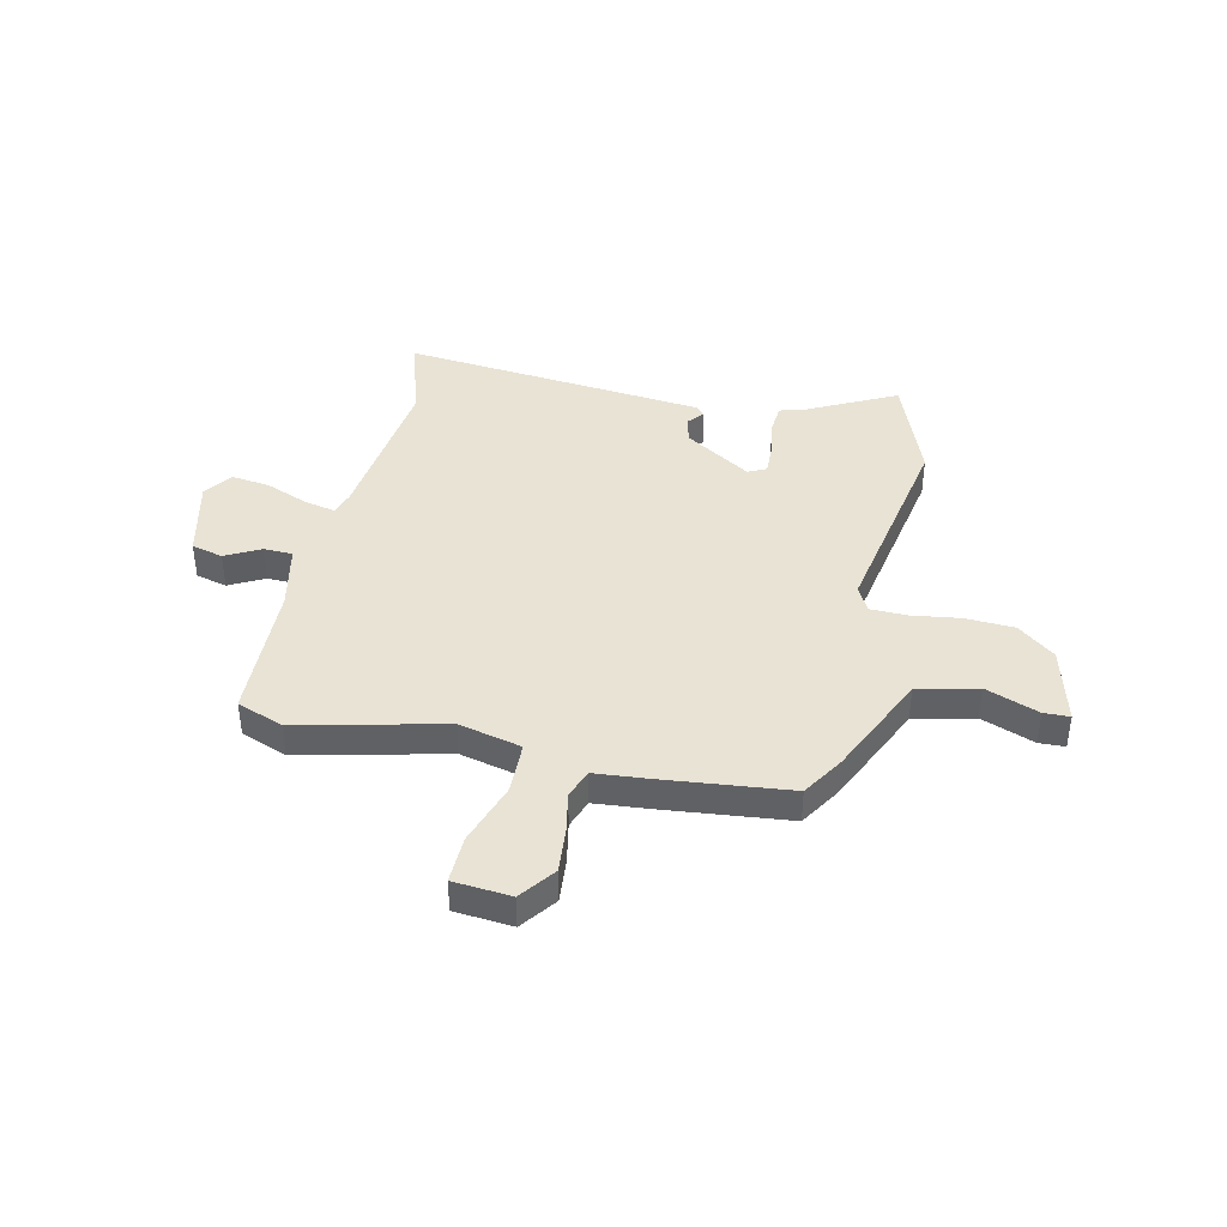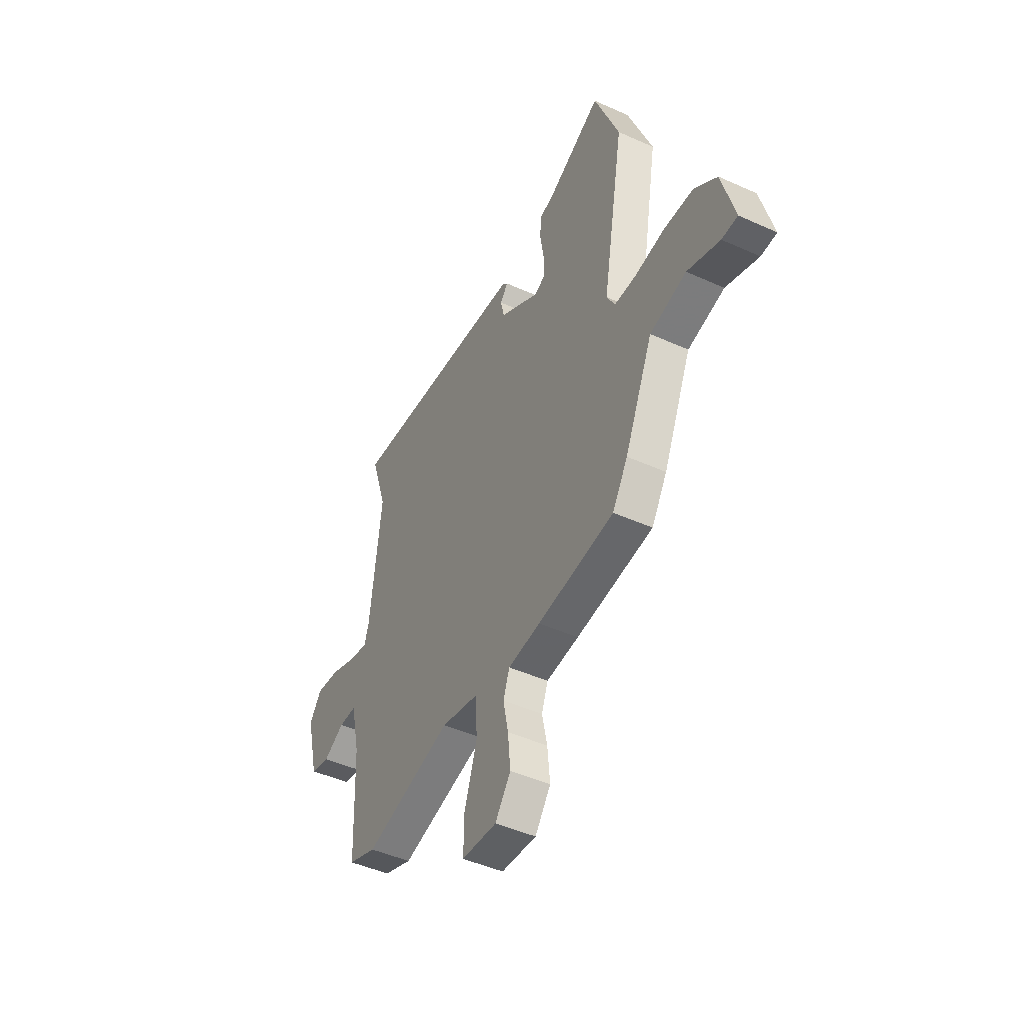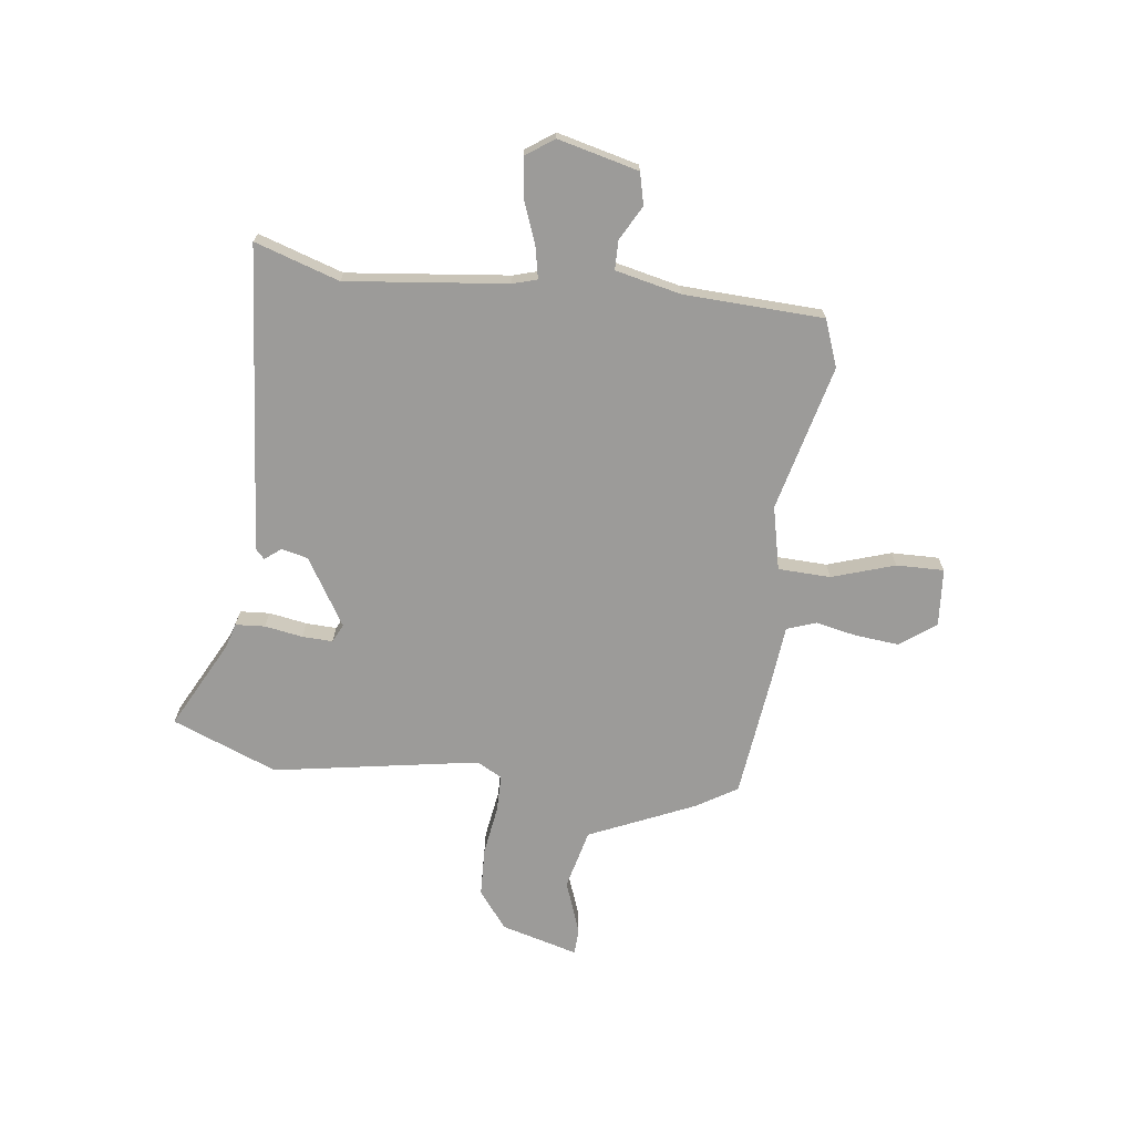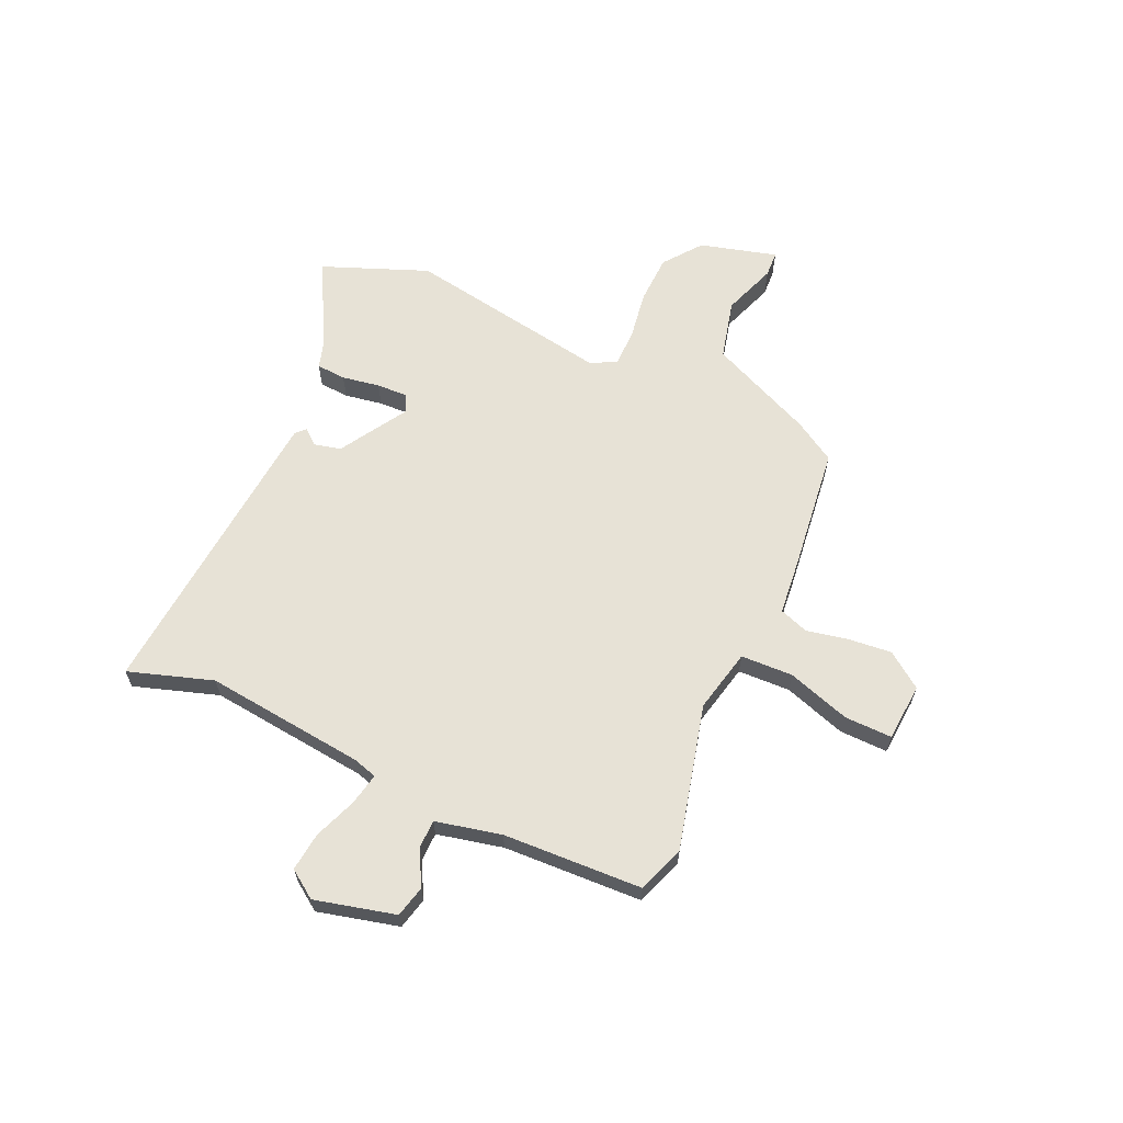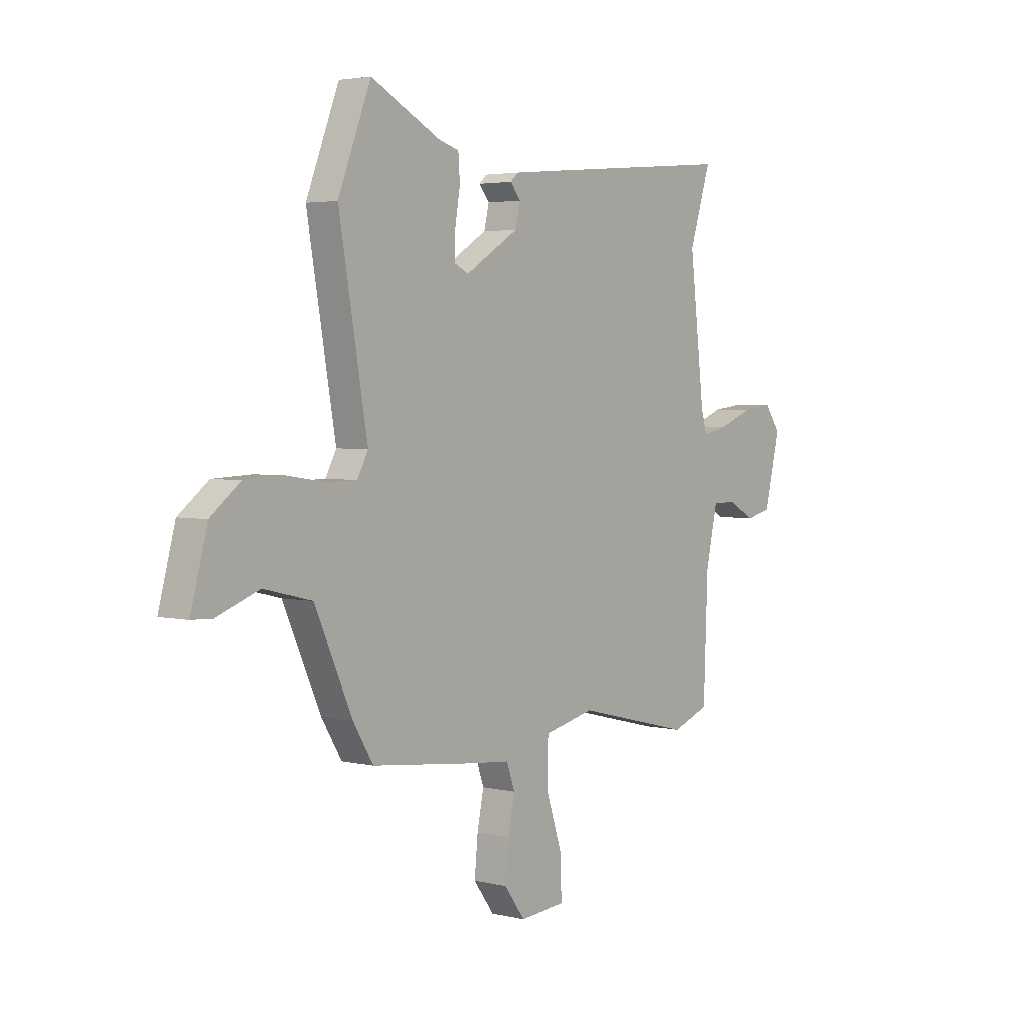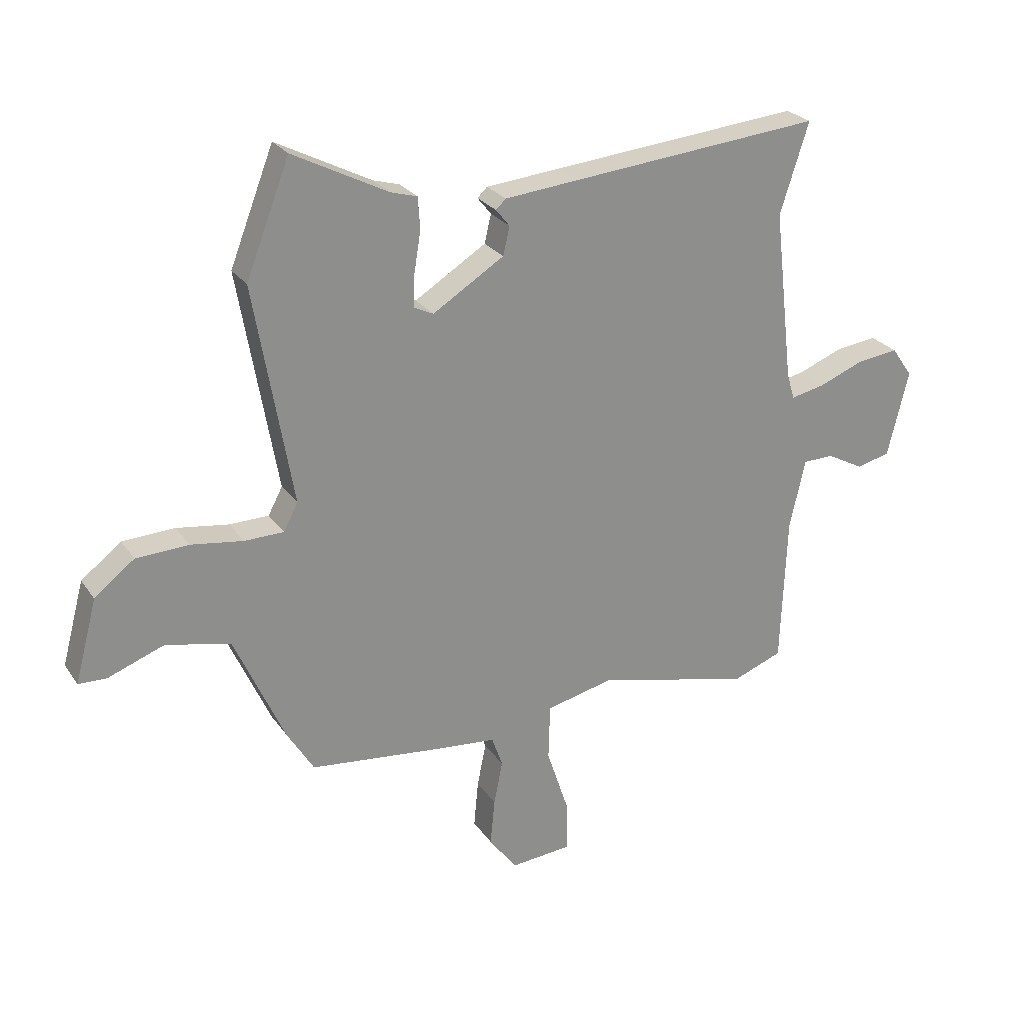
<metadata>
{"format":"obj","ext":"obj","renderer":"f3d","projection":"perspective","resolution":1024,"background":"white","views":[{"elev":41.1,"azim":-167.0,"up":"+Y"},{"elev":-46.2,"azim":-117.3,"up":"+Z"},{"elev":-69.9,"azim":82.5,"up":"+Y"},{"elev":63.2,"azim":114.0,"up":"+Y"},{"elev":3.4,"azim":-51.3,"up":"+Z"},{"elev":25.6,"azim":-26.7,"up":"+Z"}]}
</metadata>
<code>
v 0.518 0.07 0.557
v 0.466 0.07 0.394
v 0.502 0.07 0.084
v 0.516 0.07 0.037
v 0.578 0.07 0.05
v 0.66 0.07 0.082
v 0.735 0.07 0.091
v 0.773 0.07 0.037
v 0.735 0.07 -0.119
v 0.674 0.07 -0.134
v 0.607 0.07 -0.098
v 0.551 0.07 -0.099
v 0.523 0.07 -0.226
v 0.513 0.07 -0.495
v 0.423 0.07 -0.529
v 0.141 0.07 -0.46
v 0.019 0.07 -0.488
v 0.016 0.07 -0.589
v 0.056 0.07 -0.71
v 0.058 0.07 -0.802
v -0.054 0.07 -0.811
v -0.104 0.07 -0.743
v -0.096 0.07 -0.658
v -0.08 0.07 -0.579
v -0.1 0.07 -0.523
v -0.204 0.07 -0.513
v -0.449 0.07 -0.485
v -0.498 0.07 -0.405
v -0.588 0.07 -0.204
v -0.704 0.07 -0.176
v -0.807 0.07 -0.214
v -0.857 0.07 -0.212
v -0.817 0.07 -0.063
v -0.745 0.07 -0.007
v -0.65 0.07 -0.003
v -0.556 0.07 -0.017
v -0.485 0.07 -0.016
v -0.459 0.07 0.033
v -0.528 0.07 0.429
v -0.449 0.07 0.632
v -0.278 0.07 0.544
v -0.23 0.07 0.53
v -0.226 0.07 0.473
v -0.238 0.07 0.4
v -0.24 0.07 0.341
v -0.205 0.07 0.324
v -0.076 0.07 0.404
v -0.064 0.07 0.455
v -0.089 0.07 0.486
v -0.071 0.07 0.503
v 0.068 0.07 0.516
v 0.518 0 0.557
v 0.466 0 0.394
v 0.502 0 0.084
v 0.516 0 0.037
v 0.578 0 0.05
v 0.66 0 0.082
v 0.735 0 0.091
v 0.773 0 0.037
v 0.735 0 -0.119
v 0.674 0 -0.134
v 0.607 0 -0.098
v 0.551 0 -0.099
v 0.523 0 -0.226
v 0.513 0 -0.495
v 0.423 0 -0.529
v 0.141 0 -0.46
v 0.019 0 -0.488
v 0.016 0 -0.589
v 0.056 0 -0.71
v 0.058 0 -0.802
v -0.054 0 -0.811
v -0.104 0 -0.743
v -0.096 0 -0.658
v -0.08 0 -0.579
v -0.1 0 -0.523
v -0.204 0 -0.513
v -0.449 0 -0.485
v -0.498 0 -0.405
v -0.588 0 -0.204
v -0.704 0 -0.176
v -0.807 0 -0.214
v -0.857 0 -0.212
v -0.817 0 -0.063
v -0.745 0 -0.007
v -0.65 0 -0.003
v -0.556 0 -0.017
v -0.485 0 -0.016
v -0.459 0 0.033
v -0.528 0 0.429
v -0.449 0 0.632
v -0.278 0 0.544
v -0.23 0 0.53
v -0.226 0 0.473
v -0.238 0 0.4
v -0.24 0 0.341
v -0.205 0 0.324
v -0.076 0 0.404
v -0.064 0 0.455
v -0.089 0 0.486
v -0.071 0 0.503
v 0.068 0 0.516
f 48 49 50 51
f 47 48 51 1
f 46 47 1 2
f 41 42 43 44
f 41 44 45
f 38 39 40 41
f 38 41 45
f 37 38 45 46
f 33 34 35 36
f 33 36 37
f 30 31 32 33
f 29 30 33 37
f 25 26 27 28
f 25 28 29 37
f 21 22 23 24
f 19 20 21 24
f 18 19 24 25
f 17 18 25 37
f 13 14 15 16
f 12 13 16 17
f 8 9 10 11
f 8 11 12
f 5 6 7 8
f 4 5 8 12
f 3 4 12 17
f 17 37 46
f 2 3 17 46
f 102 101 100 99
f 52 102 99 98
f 53 52 98 97
f 95 94 93 92
f 96 95 92
f 92 91 90 89
f 96 92 89
f 97 96 89 88
f 87 86 85 84
f 88 87 84
f 84 83 82 81
f 88 84 81 80
f 79 78 77 76
f 88 80 79 76
f 75 74 73 72
f 75 72 71 70
f 76 75 70 69
f 88 76 69 68
f 67 66 65 64
f 68 67 64 63
f 62 61 60 59
f 63 62 59
f 59 58 57 56
f 63 59 56 55
f 68 63 55 54
f 97 88 68
f 97 68 54 53
f 1 52 53 2
f 2 53 54 3
f 3 54 55 4
f 4 55 56 5
f 5 56 57 6
f 6 57 58 7
f 7 58 59 8
f 8 59 60 9
f 9 60 61 10
f 10 61 62 11
f 11 62 63 12
f 12 63 64 13
f 13 64 65 14
f 14 65 66 15
f 15 66 67 16
f 16 67 68 17
f 17 68 69 18
f 18 69 70 19
f 19 70 71 20
f 20 71 72 21
f 21 72 73 22
f 22 73 74 23
f 23 74 75 24
f 24 75 76 25
f 25 76 77 26
f 26 77 78 27
f 27 78 79 28
f 28 79 80 29
f 29 80 81 30
f 30 81 82 31
f 31 82 83 32
f 32 83 84 33
f 33 84 85 34
f 34 85 86 35
f 35 86 87 36
f 36 87 88 37
f 37 88 89 38
f 38 89 90 39
f 39 90 91 40
f 40 91 92 41
f 41 92 93 42
f 42 93 94 43
f 43 94 95 44
f 44 95 96 45
f 45 96 97 46
f 46 97 98 47
f 47 98 99 48
f 48 99 100 49
f 49 100 101 50
f 50 101 102 51
f 51 102 52 1

</code>
